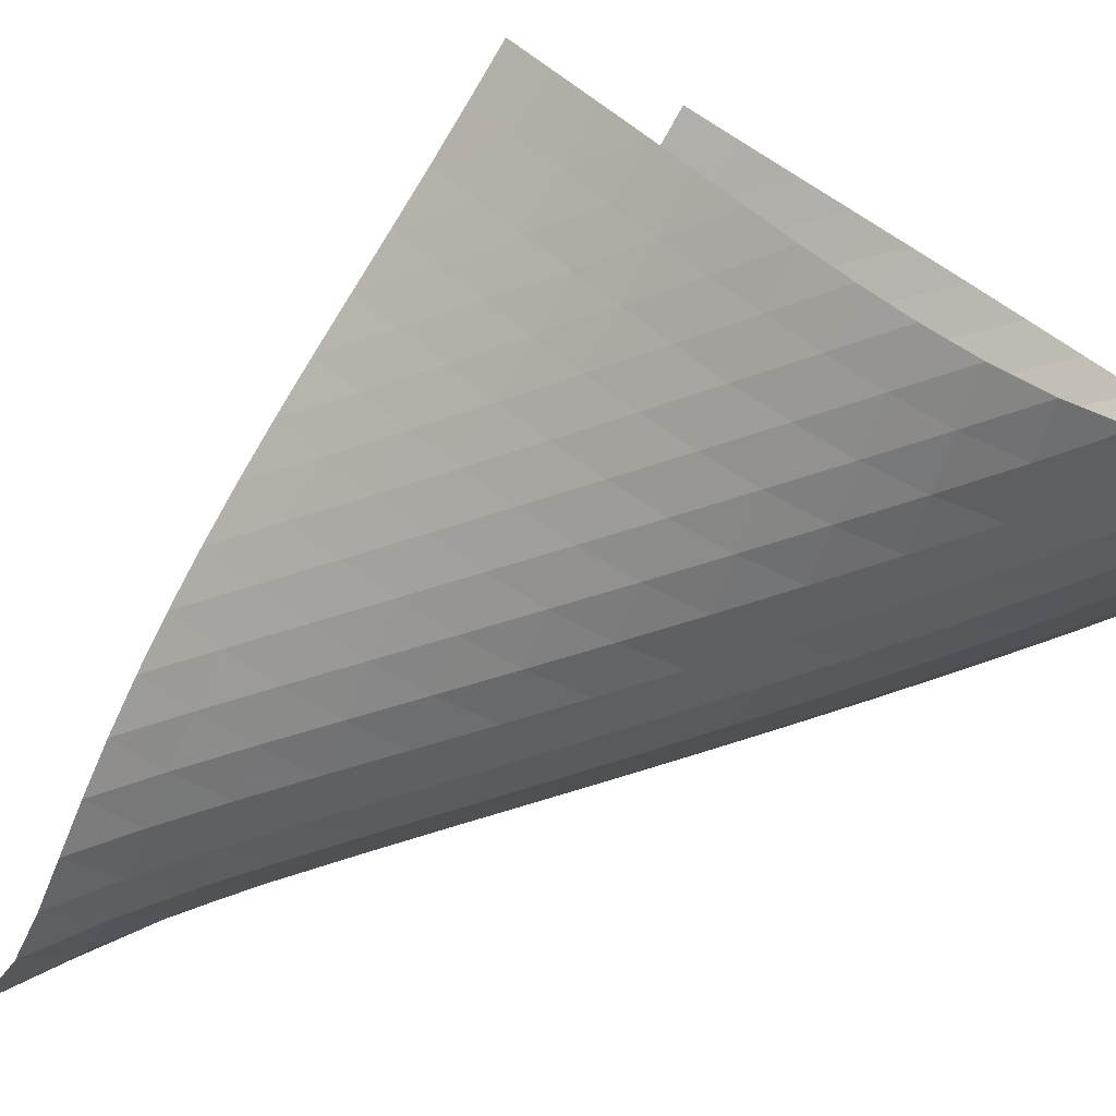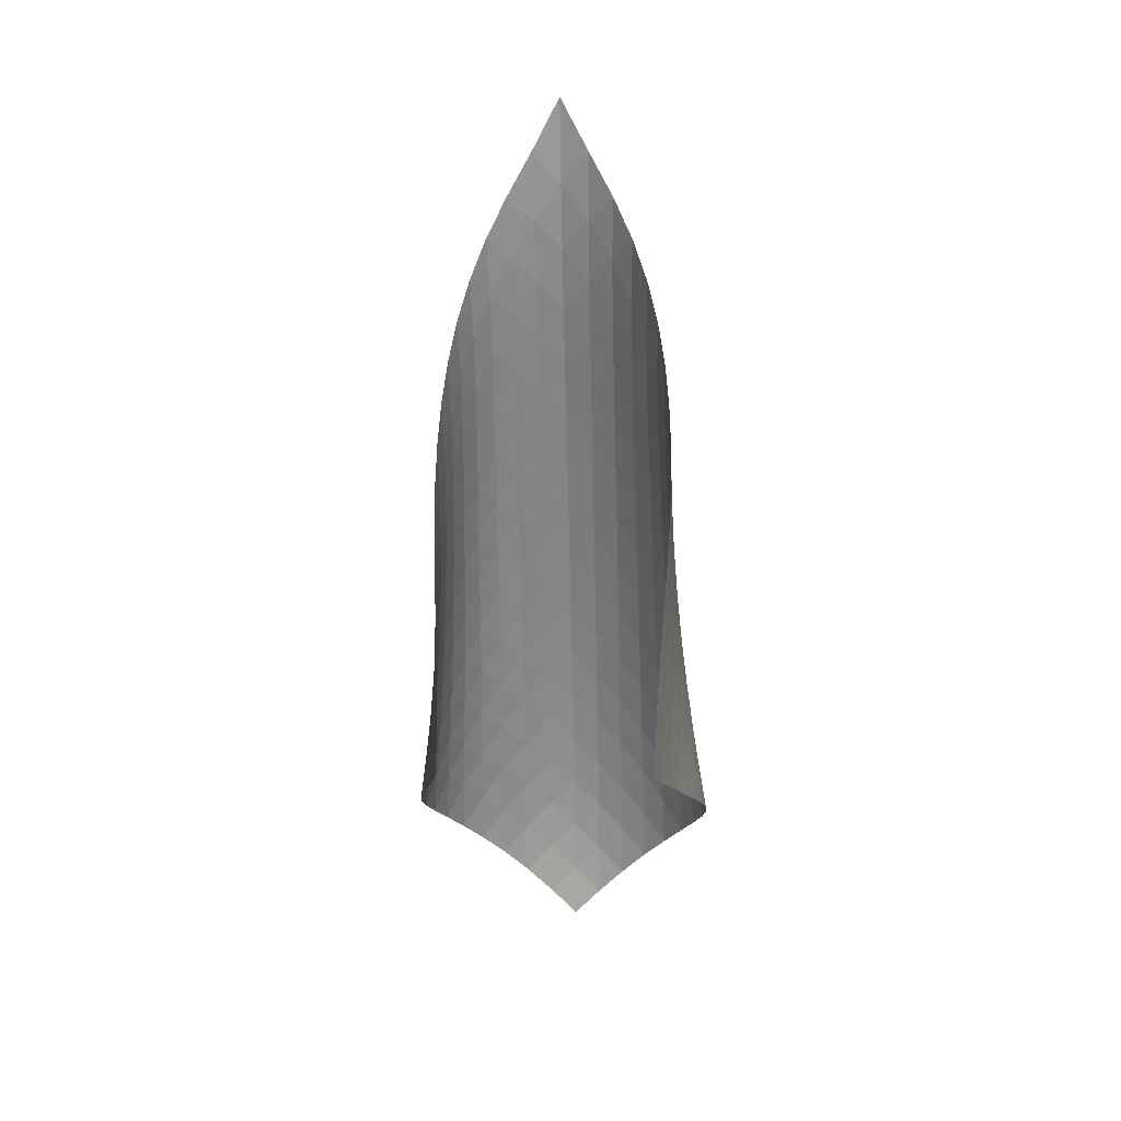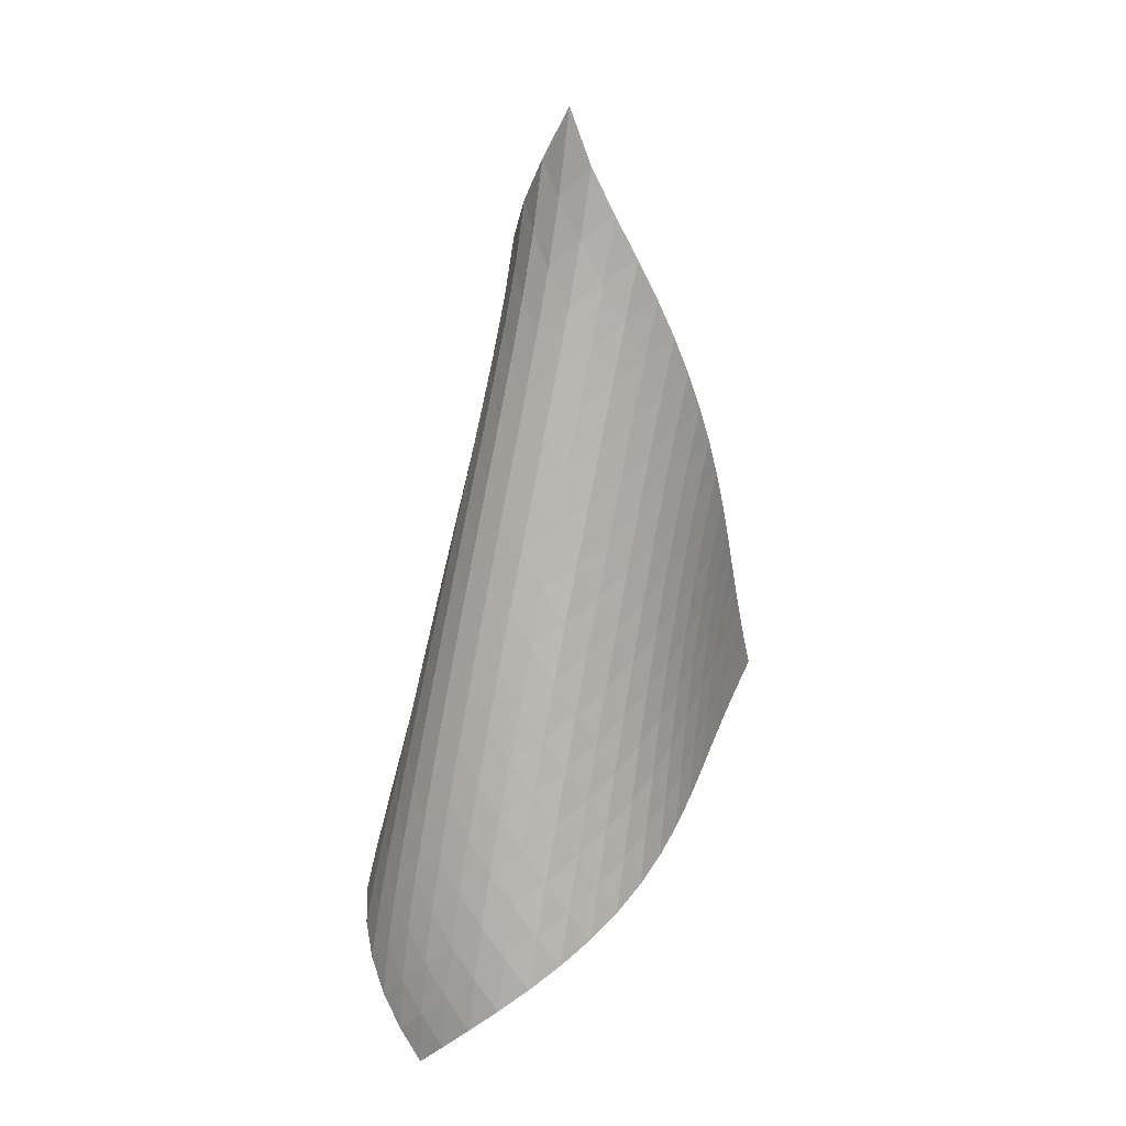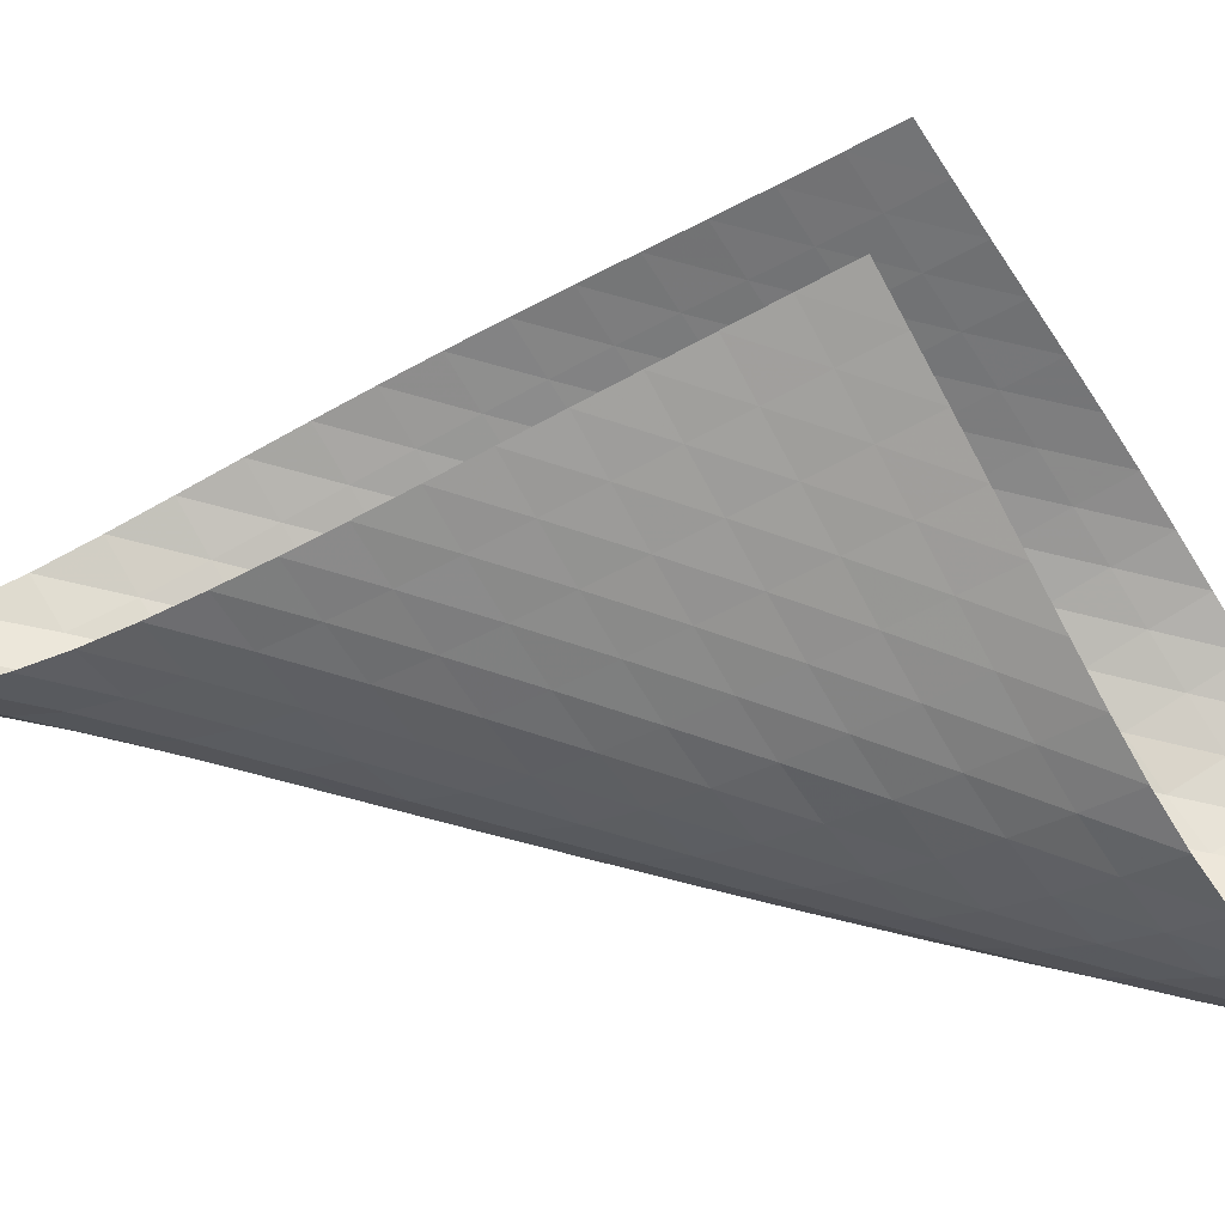
<metadata>
{"format":"obj","ext":"obj","renderer":"f3d","projection":"perspective","resolution":1024,"background":"white","views":[{"elev":-58.8,"azim":-46.7,"up":"+Z"},{"elev":9.7,"azim":-40.9,"up":"+Y"},{"elev":24.3,"azim":170.0,"up":"+Y"},{"elev":-21.5,"azim":-77.1,"up":"+Z"}]}
</metadata>
<code>
v -6.497 -0.05404 6.497
v -7.886 -13.07 10.87
v -10.87 -13.07 7.886
v -2.66 -19.1 2.66
v -10.67 -12.31 7.662
v -10.48 -11.55 7.431
v -10.3 -10.79 7.192
v -10.13 -10.02 6.947
v -9.949 -9.248 6.701
v -9.76 -8.473 6.46
v -9.554 -7.694 6.231
v -9.324 -6.91 6.02
v -9.067 -6.121 5.836
v -8.777 -5.325 5.686
v -8.451 -4.522 5.582
v -8.087 -3.711 5.54
v -7.687 -2.889 5.58
v -7.262 -2.044 5.728
v -6.842 -1.137 6.021
v -6.021 -1.137 6.842
v -5.728 -2.044 7.262
v -5.58 -2.889 7.687
v -5.54 -3.711 8.087
v -5.582 -4.522 8.451
v -5.686 -5.325 8.777
v -5.836 -6.121 9.067
v -6.02 -6.91 9.324
v -6.231 -7.694 9.554
v -6.46 -8.473 9.76
v -6.701 -9.248 9.949
v -6.947 -10.02 10.13
v -7.192 -10.79 10.3
v -7.431 -11.55 10.48
v -7.662 -12.31 10.67
v -7.263 -13.37 10.44
v -6.632 -13.66 10.03
v -5.993 -13.96 9.619
v -5.348 -14.25 9.218
v -4.708 -14.55 8.809
v -4.085 -14.85 8.375
v -3.496 -15.15 7.9
v -2.962 -15.46 7.373
v -2.504 -15.79 6.793
v -2.147 -16.15 6.164
v -1.912 -16.54 5.504
v -1.813 -16.98 4.839
v -1.854 -17.46 4.201
v -2.024 -17.98 3.618
v -2.301 -18.53 3.105
v -3.105 -18.53 2.301
v -3.618 -17.98 2.024
v -4.201 -17.46 1.854
v -4.839 -16.98 1.813
v -5.504 -16.54 1.912
v -6.164 -16.15 2.147
v -6.793 -15.79 2.504
v -7.373 -15.46 2.962
v -7.9 -15.15 3.496
v -8.375 -14.85 4.085
v -8.809 -14.55 4.708
v -9.218 -14.25 5.348
v -9.619 -13.96 5.993
v -10.03 -13.66 6.632
v -10.44 -13.37 7.263
v -6.244 -1.781 6.244
v -6.586 -2.528 5.791
v -6.985 -3.296 5.491
v -7.393 -4.076 5.326
v -7.783 -4.861 5.269
v -8.143 -5.648 5.295
v -8.469 -6.434 5.385
v -8.761 -7.218 5.522
v -9.023 -7.998 5.697
v -9.258 -8.775 5.898
v -9.471 -9.548 6.117
v -9.668 -10.32 6.347
v -9.858 -11.08 6.581
v -10.05 -11.85 6.813
v -10.24 -12.61 7.04
v -5.791 -2.528 6.586
v -5.988 -3.118 5.988
v -6.309 -3.781 5.524
v -6.696 -4.493 5.209
v -7.098 -5.235 5.03
v -7.486 -5.995 4.96
v -7.848 -6.763 4.975
v -8.177 -7.536 5.055
v -8.473 -8.309 5.185
v -8.74 -9.081 5.351
v -8.981 -9.851 5.544
v -9.202 -10.62 5.754
v -9.411 -11.38 5.973
v -9.615 -12.15 6.194
v -9.819 -12.91 6.414
v -5.491 -3.296 6.985
v -5.524 -3.781 6.309
v -5.708 -4.342 5.708
v -6.02 -4.971 5.235
v -6.402 -5.654 4.907
v -6.804 -6.373 4.713
v -7.196 -7.114 4.631
v -7.562 -7.869 4.636
v -7.898 -8.631 4.707
v -8.201 -9.395 4.829
v -8.476 -10.16 4.987
v -8.727 -10.92 5.17
v -8.961 -11.69 5.368
v -9.184 -12.45 5.573
v -9.404 -13.2 5.781
v -5.326 -4.076 7.393
v -5.209 -4.493 6.696
v -5.235 -4.971 6.02
v -5.419 -5.518 5.419
v -5.728 -6.13 4.939
v -6.108 -6.795 4.601
v -6.512 -7.497 4.393
v -6.909 -8.225 4.297
v -7.283 -8.967 4.289
v -7.628 -9.719 4.349
v -7.942 -10.47 4.46
v -8.23 -11.23 4.606
v -8.495 -11.99 4.775
v -8.746 -12.75 4.958
v -8.987 -13.5 5.149
v -5.269 -4.861 7.783
v -5.03 -5.235 7.098
v -4.907 -5.654 6.402
v -4.939 -6.13 5.728
v -5.129 -6.67 5.129
v -5.438 -7.272 4.646
v -5.817 -7.923 4.297
v -6.223 -8.613 4.076
v -6.626 -9.328 3.965
v -7.009 -10.06 3.942
v -7.366 -10.8 3.987
v -7.695 -11.55 4.082
v -7.999 -12.3 4.21
v -8.284 -13.05 4.362
v -8.554 -13.8 4.528
v -5.295 -5.648 8.143
v -4.96 -5.995 7.486
v -4.713 -6.373 6.804
v -4.601 -6.795 6.108
v -4.646 -7.272 5.438
v -4.842 -7.809 4.842
v -5.151 -8.403 4.357
v -5.53 -9.045 4
v -5.938 -9.723 3.765
v -6.347 -10.43 3.637
v -6.741 -11.15 3.596
v -7.111 -11.88 3.621
v -7.458 -12.62 3.695
v -7.783 -13.36 3.802
v -8.089 -14.1 3.932
v -5.385 -6.434 8.469
v -4.975 -6.763 7.848
v -4.631 -7.114 7.196
v -4.393 -7.497 6.512
v -4.297 -7.923 5.817
v -4.357 -8.403 5.151
v -4.559 -8.939 4.559
v -4.869 -9.527 4.074
v -5.248 -10.16 3.708
v -5.658 -10.83 3.459
v -6.073 -11.52 3.313
v -6.478 -12.23 3.251
v -6.865 -12.95 3.252
v -7.232 -13.68 3.299
v -7.578 -14.41 3.382
v -5.522 -7.218 8.761
v -5.055 -7.536 8.177
v -4.636 -7.869 7.562
v -4.297 -8.225 6.909
v -4.076 -8.613 6.223
v -4 -9.045 5.53
v -4.074 -9.527 4.869
v -4.282 -10.06 4.282
v -4.594 -10.65 3.796
v -4.972 -11.27 3.423
v -5.384 -11.93 3.161
v -5.806 -12.61 2.994
v -6.223 -13.31 2.906
v -6.626 -14.02 2.878
v -7.012 -14.74 2.898
v -5.697 -7.998 9.023
v -5.185 -8.309 8.473
v -4.707 -8.631 7.898
v -4.289 -8.967 7.283
v -3.965 -9.328 6.626
v -3.765 -9.723 5.938
v -3.708 -10.16 5.248
v -3.796 -10.65 4.594
v -4.011 -11.18 4.011
v -4.325 -11.77 3.526
v -4.704 -12.39 3.146
v -5.119 -13.04 2.868
v -5.547 -13.7 2.679
v -5.975 -14.39 2.562
v -6.394 -15.08 2.505
v -5.898 -8.775 9.258
v -5.351 -9.081 8.74
v -4.829 -9.395 8.201
v -4.349 -9.719 7.628
v -3.942 -10.06 7.009
v -3.637 -10.43 6.347
v -3.459 -10.83 5.658
v -3.423 -11.27 4.972
v -3.526 -11.77 4.325
v -3.749 -12.31 3.749
v -4.065 -12.89 3.264
v -4.445 -13.5 2.877
v -4.862 -14.14 2.582
v -5.297 -14.79 2.368
v -5.735 -15.46 2.224
v -6.117 -9.548 9.471
v -5.544 -9.851 8.981
v -4.987 -10.16 8.476
v -4.46 -10.47 7.942
v -3.987 -10.8 7.366
v -3.596 -11.15 6.741
v -3.313 -11.52 6.073
v -3.161 -11.93 5.384
v -3.146 -12.39 4.704
v -3.264 -12.89 4.065
v -3.496 -13.43 3.496
v -3.817 -14 3.013
v -4.198 -14.61 2.618
v -4.618 -15.24 2.307
v -5.058 -15.88 2.072
v -6.347 -10.32 9.668
v -5.754 -10.62 9.202
v -5.17 -10.92 8.727
v -4.606 -11.23 8.23
v -4.082 -11.55 7.695
v -3.621 -11.88 7.111
v -3.251 -12.23 6.478
v -2.994 -12.61 5.806
v -2.868 -13.04 5.119
v -2.877 -13.5 4.445
v -3.013 -14 3.817
v -3.256 -14.55 3.256
v -3.583 -15.12 2.776
v -3.969 -15.73 2.378
v -4.393 -16.34 2.057
v -6.581 -11.08 9.858
v -5.973 -11.38 9.411
v -5.368 -11.69 8.961
v -4.775 -11.99 8.495
v -4.21 -12.3 7.999
v -3.695 -12.62 7.458
v -3.252 -12.95 6.865
v -2.906 -13.31 6.223
v -2.679 -13.7 5.547
v -2.582 -14.14 4.862
v -2.618 -14.61 4.198
v -2.776 -15.12 3.583
v -3.037 -15.67 3.037
v -3.375 -16.25 2.567
v -3.769 -16.85 2.174
v -6.813 -11.85 10.05
v -6.194 -12.15 9.615
v -5.573 -12.45 9.184
v -4.958 -12.75 8.746
v -4.362 -13.05 8.284
v -3.802 -13.36 7.783
v -3.299 -13.68 7.232
v -2.878 -14.02 6.626
v -2.562 -14.39 5.975
v -2.368 -14.79 5.297
v -2.307 -15.24 4.618
v -2.378 -15.73 3.969
v -2.567 -16.25 3.375
v -2.852 -16.81 2.852
v -3.21 -17.39 2.404
v -7.04 -12.61 10.24
v -6.414 -12.91 9.819
v -5.781 -13.2 9.404
v -5.149 -13.5 8.987
v -4.528 -13.8 8.554
v -3.932 -14.1 8.089
v -3.382 -14.41 7.578
v -2.898 -14.74 7.012
v -2.505 -15.08 6.394
v -2.224 -15.46 5.735
v -2.072 -15.88 5.058
v -2.057 -16.34 4.393
v -2.174 -16.85 3.769
v -2.404 -17.39 3.21
v -2.724 -17.95 2.724
f 289 49 4
f 289 4 50
f 5 79 64
f 5 64 3
f 79 94 63
f 79 63 64
f 94 109 62
f 94 62 63
f 109 124 61
f 109 61 62
f 124 139 60
f 124 60 61
f 139 154 59
f 139 59 60
f 154 169 58
f 154 58 59
f 169 184 57
f 169 57 58
f 184 199 56
f 184 56 57
f 199 214 55
f 199 55 56
f 214 229 54
f 214 54 55
f 229 244 53
f 229 53 54
f 244 259 52
f 244 52 53
f 259 274 51
f 259 51 52
f 274 289 50
f 274 50 51
f 1 20 65
f 1 65 19
f 19 65 66
f 19 66 18
f 18 66 67
f 18 67 17
f 17 67 68
f 17 68 16
f 16 68 69
f 16 69 15
f 15 69 70
f 15 70 14
f 14 70 71
f 14 71 13
f 13 71 72
f 13 72 12
f 12 72 73
f 12 73 11
f 11 73 74
f 11 74 10
f 10 74 75
f 10 75 9
f 9 75 76
f 9 76 8
f 8 76 77
f 8 77 7
f 7 77 78
f 7 78 6
f 6 78 79
f 6 79 5
f 20 21 80
f 20 80 65
f 65 80 81
f 65 81 66
f 66 81 82
f 66 82 67
f 67 82 83
f 67 83 68
f 68 83 84
f 68 84 69
f 69 84 85
f 69 85 70
f 70 85 86
f 70 86 71
f 71 86 87
f 71 87 72
f 72 87 88
f 72 88 73
f 73 88 89
f 73 89 74
f 74 89 90
f 74 90 75
f 75 90 91
f 75 91 76
f 76 91 92
f 76 92 77
f 77 92 93
f 77 93 78
f 78 93 94
f 78 94 79
f 21 22 95
f 21 95 80
f 80 95 96
f 80 96 81
f 81 96 97
f 81 97 82
f 82 97 98
f 82 98 83
f 83 98 99
f 83 99 84
f 84 99 100
f 84 100 85
f 85 100 101
f 85 101 86
f 86 101 102
f 86 102 87
f 87 102 103
f 87 103 88
f 88 103 104
f 88 104 89
f 89 104 105
f 89 105 90
f 90 105 106
f 90 106 91
f 91 106 107
f 91 107 92
f 92 107 108
f 92 108 93
f 93 108 109
f 93 109 94
f 22 23 110
f 22 110 95
f 95 110 111
f 95 111 96
f 96 111 112
f 96 112 97
f 97 112 113
f 97 113 98
f 98 113 114
f 98 114 99
f 99 114 115
f 99 115 100
f 100 115 116
f 100 116 101
f 101 116 117
f 101 117 102
f 102 117 118
f 102 118 103
f 103 118 119
f 103 119 104
f 104 119 120
f 104 120 105
f 105 120 121
f 105 121 106
f 106 121 122
f 106 122 107
f 107 122 123
f 107 123 108
f 108 123 124
f 108 124 109
f 23 24 125
f 23 125 110
f 110 125 126
f 110 126 111
f 111 126 127
f 111 127 112
f 112 127 128
f 112 128 113
f 113 128 129
f 113 129 114
f 114 129 130
f 114 130 115
f 115 130 131
f 115 131 116
f 116 131 132
f 116 132 117
f 117 132 133
f 117 133 118
f 118 133 134
f 118 134 119
f 119 134 135
f 119 135 120
f 120 135 136
f 120 136 121
f 121 136 137
f 121 137 122
f 122 137 138
f 122 138 123
f 123 138 139
f 123 139 124
f 24 25 140
f 24 140 125
f 125 140 141
f 125 141 126
f 126 141 142
f 126 142 127
f 127 142 143
f 127 143 128
f 128 143 144
f 128 144 129
f 129 144 145
f 129 145 130
f 130 145 146
f 130 146 131
f 131 146 147
f 131 147 132
f 132 147 148
f 132 148 133
f 133 148 149
f 133 149 134
f 134 149 150
f 134 150 135
f 135 150 151
f 135 151 136
f 136 151 152
f 136 152 137
f 137 152 153
f 137 153 138
f 138 153 154
f 138 154 139
f 25 26 155
f 25 155 140
f 140 155 156
f 140 156 141
f 141 156 157
f 141 157 142
f 142 157 158
f 142 158 143
f 143 158 159
f 143 159 144
f 144 159 160
f 144 160 145
f 145 160 161
f 145 161 146
f 146 161 162
f 146 162 147
f 147 162 163
f 147 163 148
f 148 163 164
f 148 164 149
f 149 164 165
f 149 165 150
f 150 165 166
f 150 166 151
f 151 166 167
f 151 167 152
f 152 167 168
f 152 168 153
f 153 168 169
f 153 169 154
f 26 27 170
f 26 170 155
f 155 170 171
f 155 171 156
f 156 171 172
f 156 172 157
f 157 172 173
f 157 173 158
f 158 173 174
f 158 174 159
f 159 174 175
f 159 175 160
f 160 175 176
f 160 176 161
f 161 176 177
f 161 177 162
f 162 177 178
f 162 178 163
f 163 178 179
f 163 179 164
f 164 179 180
f 164 180 165
f 165 180 181
f 165 181 166
f 166 181 182
f 166 182 167
f 167 182 183
f 167 183 168
f 168 183 184
f 168 184 169
f 27 28 185
f 27 185 170
f 170 185 186
f 170 186 171
f 171 186 187
f 171 187 172
f 172 187 188
f 172 188 173
f 173 188 189
f 173 189 174
f 174 189 190
f 174 190 175
f 175 190 191
f 175 191 176
f 176 191 192
f 176 192 177
f 177 192 193
f 177 193 178
f 178 193 194
f 178 194 179
f 179 194 195
f 179 195 180
f 180 195 196
f 180 196 181
f 181 196 197
f 181 197 182
f 182 197 198
f 182 198 183
f 183 198 199
f 183 199 184
f 28 29 200
f 28 200 185
f 185 200 201
f 185 201 186
f 186 201 202
f 186 202 187
f 187 202 203
f 187 203 188
f 188 203 204
f 188 204 189
f 189 204 205
f 189 205 190
f 190 205 206
f 190 206 191
f 191 206 207
f 191 207 192
f 192 207 208
f 192 208 193
f 193 208 209
f 193 209 194
f 194 209 210
f 194 210 195
f 195 210 211
f 195 211 196
f 196 211 212
f 196 212 197
f 197 212 213
f 197 213 198
f 198 213 214
f 198 214 199
f 29 30 215
f 29 215 200
f 200 215 216
f 200 216 201
f 201 216 217
f 201 217 202
f 202 217 218
f 202 218 203
f 203 218 219
f 203 219 204
f 204 219 220
f 204 220 205
f 205 220 221
f 205 221 206
f 206 221 222
f 206 222 207
f 207 222 223
f 207 223 208
f 208 223 224
f 208 224 209
f 209 224 225
f 209 225 210
f 210 225 226
f 210 226 211
f 211 226 227
f 211 227 212
f 212 227 228
f 212 228 213
f 213 228 229
f 213 229 214
f 30 31 230
f 30 230 215
f 215 230 231
f 215 231 216
f 216 231 232
f 216 232 217
f 217 232 233
f 217 233 218
f 218 233 234
f 218 234 219
f 219 234 235
f 219 235 220
f 220 235 236
f 220 236 221
f 221 236 237
f 221 237 222
f 222 237 238
f 222 238 223
f 223 238 239
f 223 239 224
f 224 239 240
f 224 240 225
f 225 240 241
f 225 241 226
f 226 241 242
f 226 242 227
f 227 242 243
f 227 243 228
f 228 243 244
f 228 244 229
f 31 32 245
f 31 245 230
f 230 245 246
f 230 246 231
f 231 246 247
f 231 247 232
f 232 247 248
f 232 248 233
f 233 248 249
f 233 249 234
f 234 249 250
f 234 250 235
f 235 250 251
f 235 251 236
f 236 251 252
f 236 252 237
f 237 252 253
f 237 253 238
f 238 253 254
f 238 254 239
f 239 254 255
f 239 255 240
f 240 255 256
f 240 256 241
f 241 256 257
f 241 257 242
f 242 257 258
f 242 258 243
f 243 258 259
f 243 259 244
f 32 33 260
f 32 260 245
f 245 260 261
f 245 261 246
f 246 261 262
f 246 262 247
f 247 262 263
f 247 263 248
f 248 263 264
f 248 264 249
f 249 264 265
f 249 265 250
f 250 265 266
f 250 266 251
f 251 266 267
f 251 267 252
f 252 267 268
f 252 268 253
f 253 268 269
f 253 269 254
f 254 269 270
f 254 270 255
f 255 270 271
f 255 271 256
f 256 271 272
f 256 272 257
f 257 272 273
f 257 273 258
f 258 273 274
f 258 274 259
f 33 34 275
f 33 275 260
f 260 275 276
f 260 276 261
f 261 276 277
f 261 277 262
f 262 277 278
f 262 278 263
f 263 278 279
f 263 279 264
f 264 279 280
f 264 280 265
f 265 280 281
f 265 281 266
f 266 281 282
f 266 282 267
f 267 282 283
f 267 283 268
f 268 283 284
f 268 284 269
f 269 284 285
f 269 285 270
f 270 285 286
f 270 286 271
f 271 286 287
f 271 287 272
f 272 287 288
f 272 288 273
f 273 288 289
f 273 289 274
f 34 2 35
f 34 35 275
f 275 35 36
f 275 36 276
f 276 36 37
f 276 37 277
f 277 37 38
f 277 38 278
f 278 38 39
f 278 39 279
f 279 39 40
f 279 40 280
f 280 40 41
f 280 41 281
f 281 41 42
f 281 42 282
f 282 42 43
f 282 43 283
f 283 43 44
f 283 44 284
f 284 44 45
f 284 45 285
f 285 45 46
f 285 46 286
f 286 46 47
f 286 47 287
f 287 47 48
f 287 48 288
f 288 48 49
f 288 49 289

</code>
